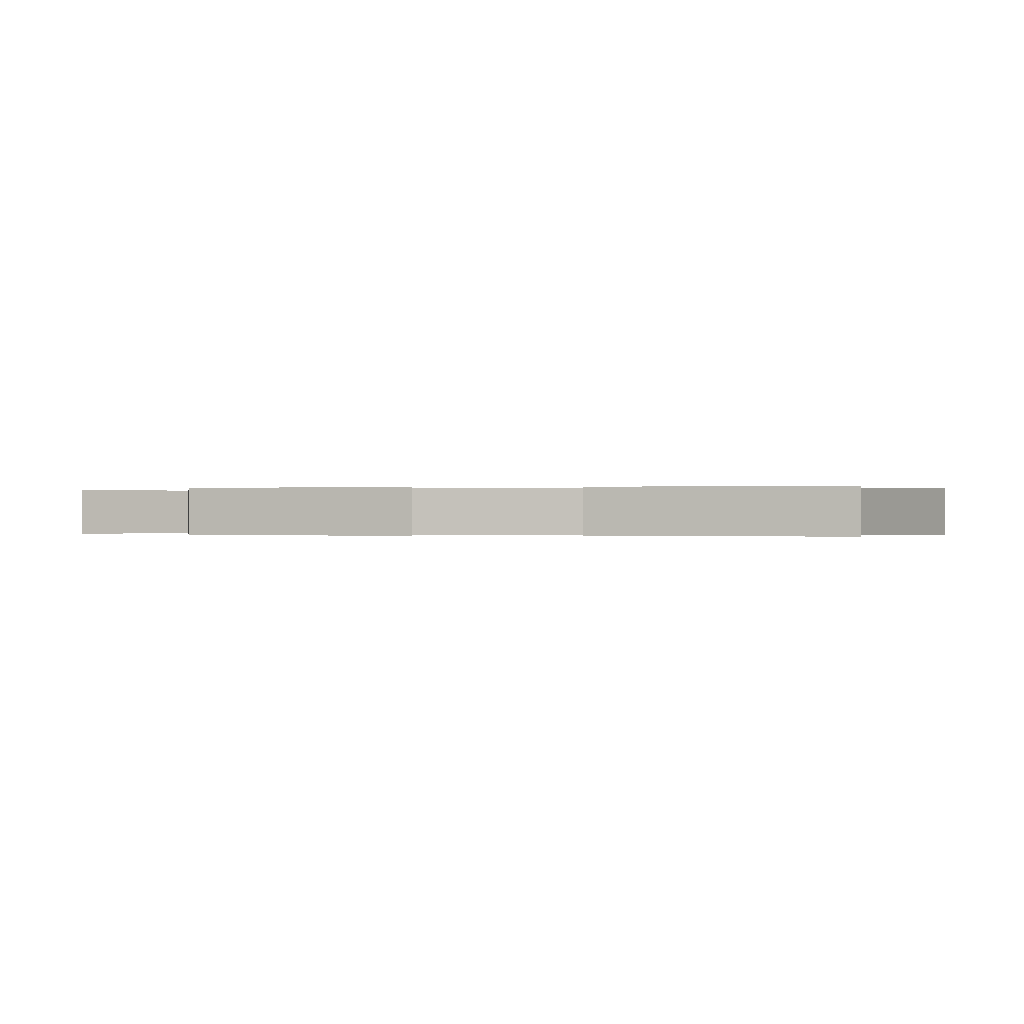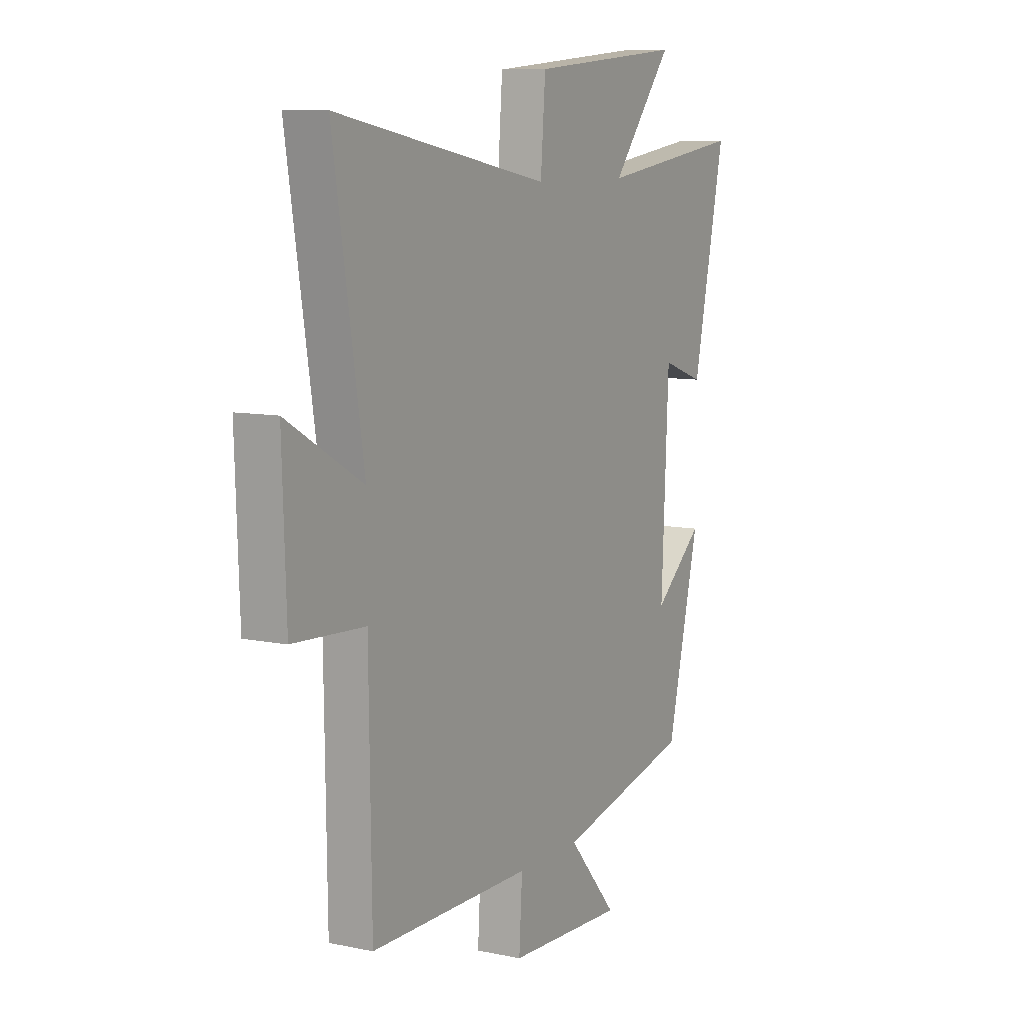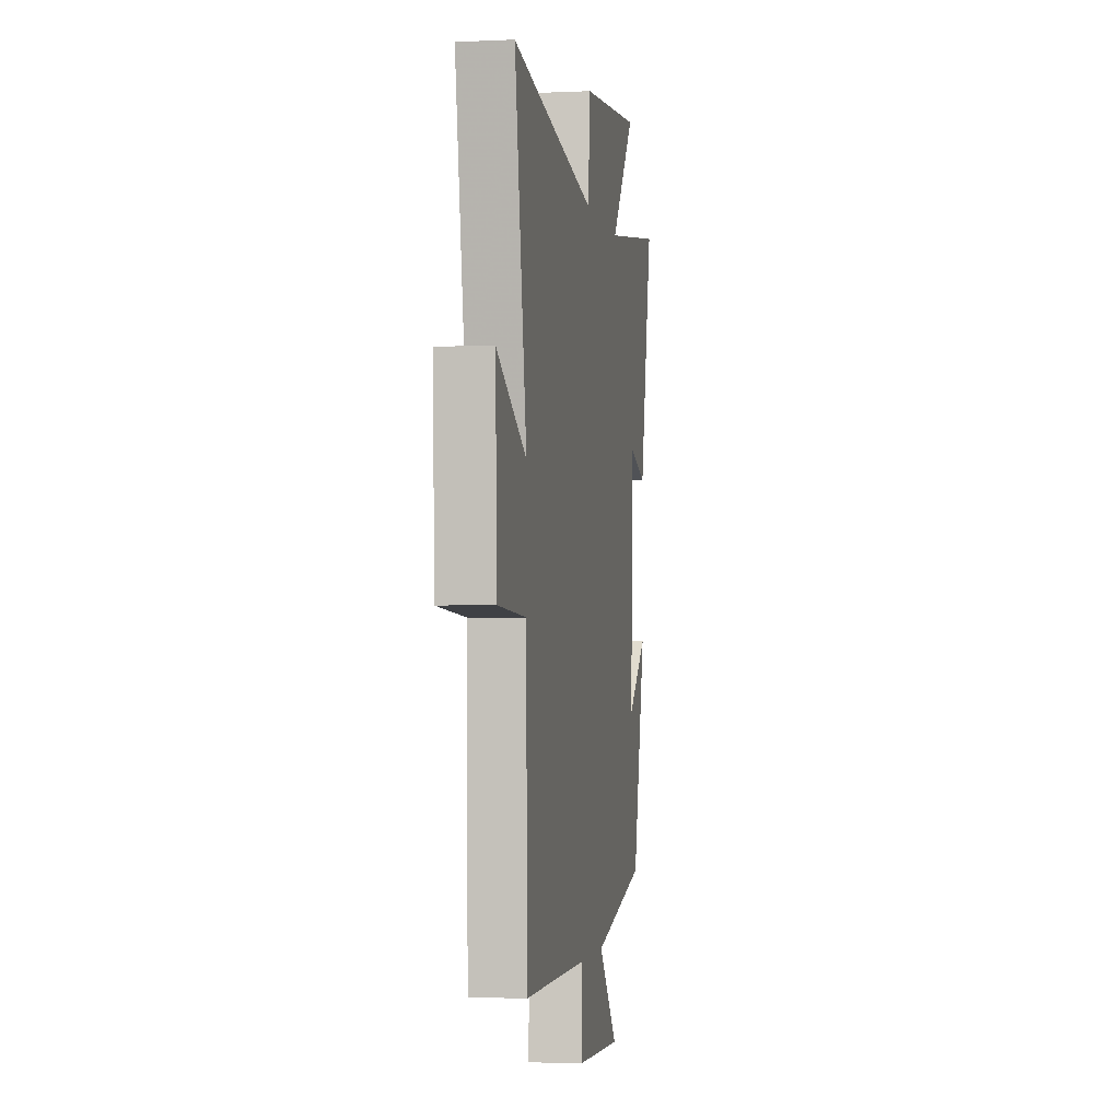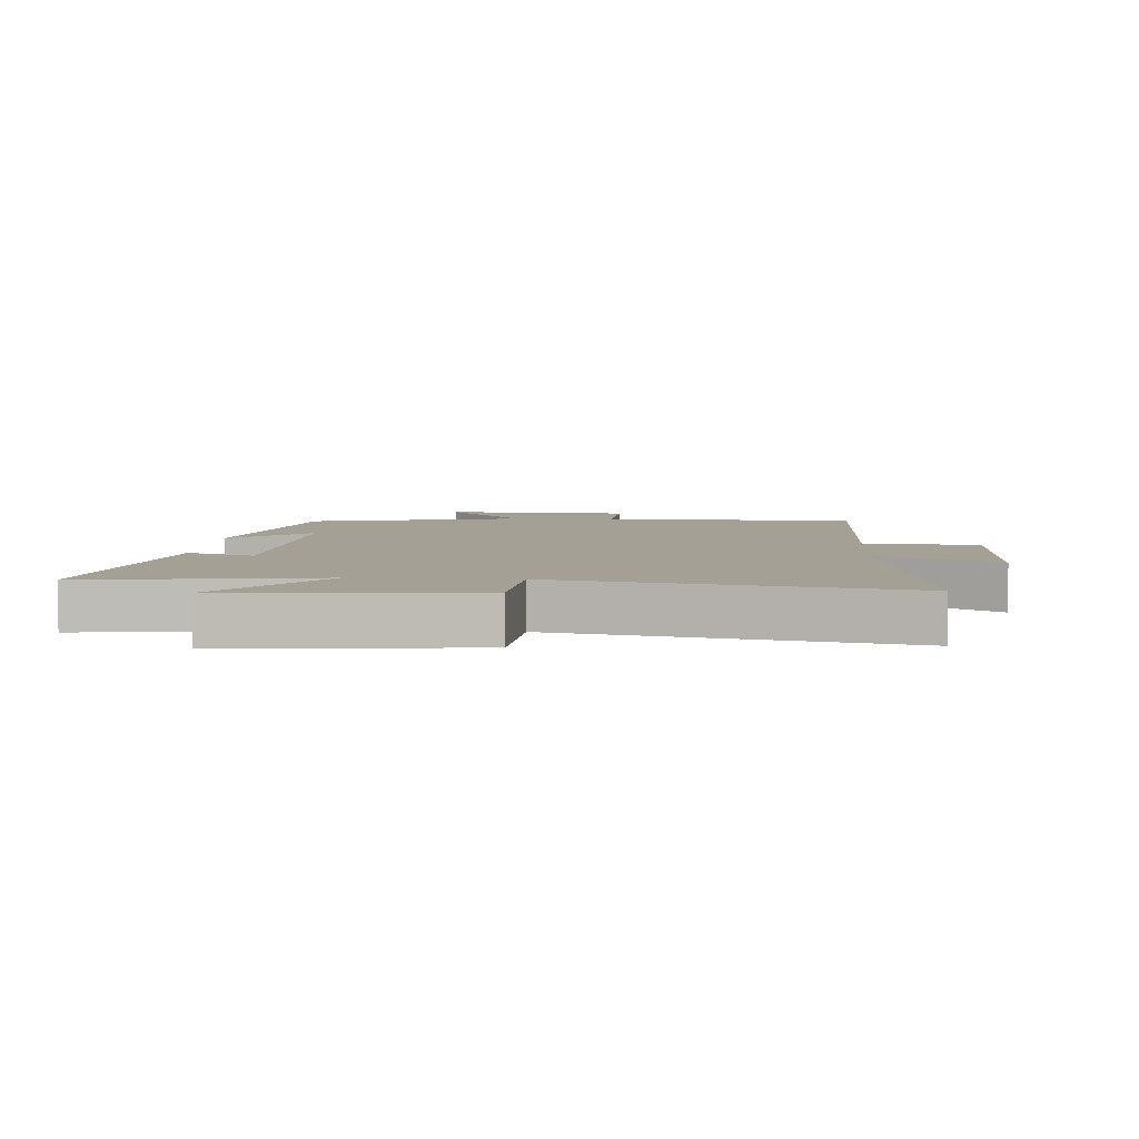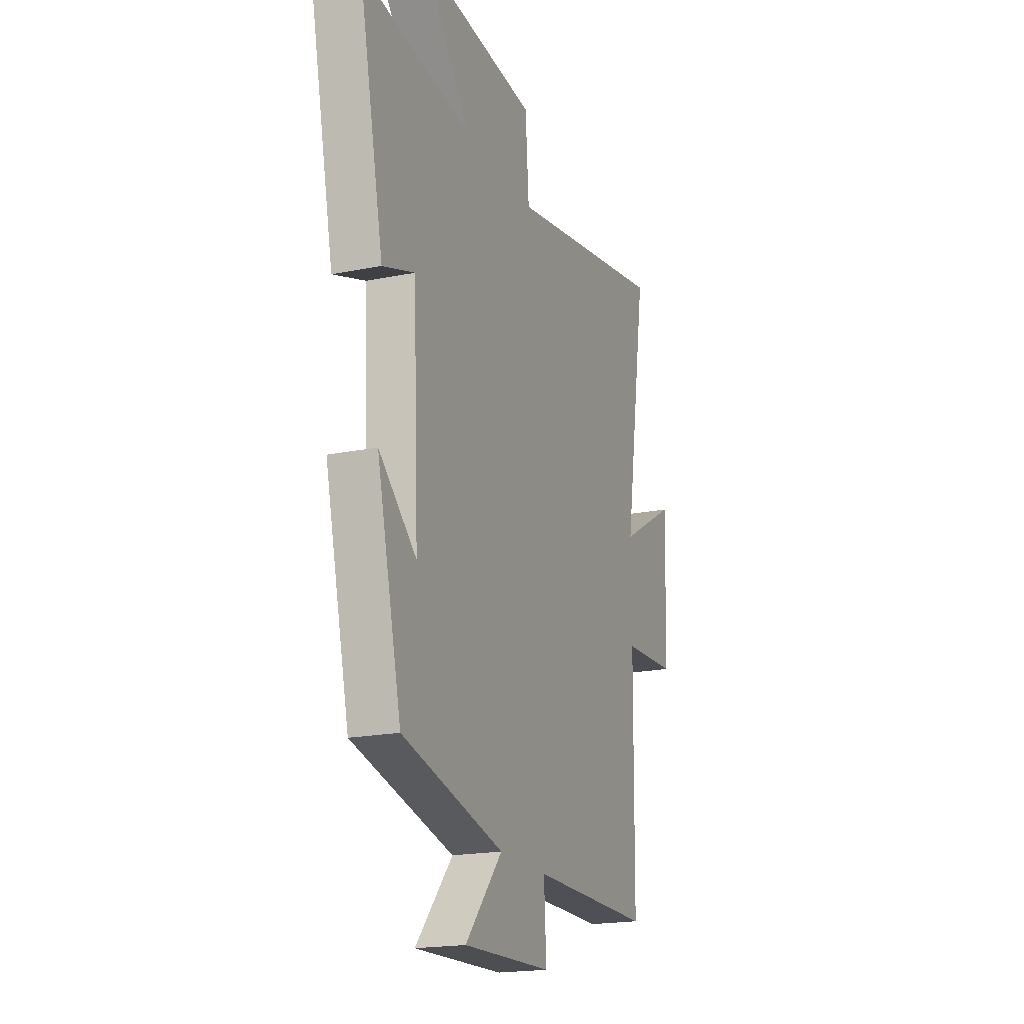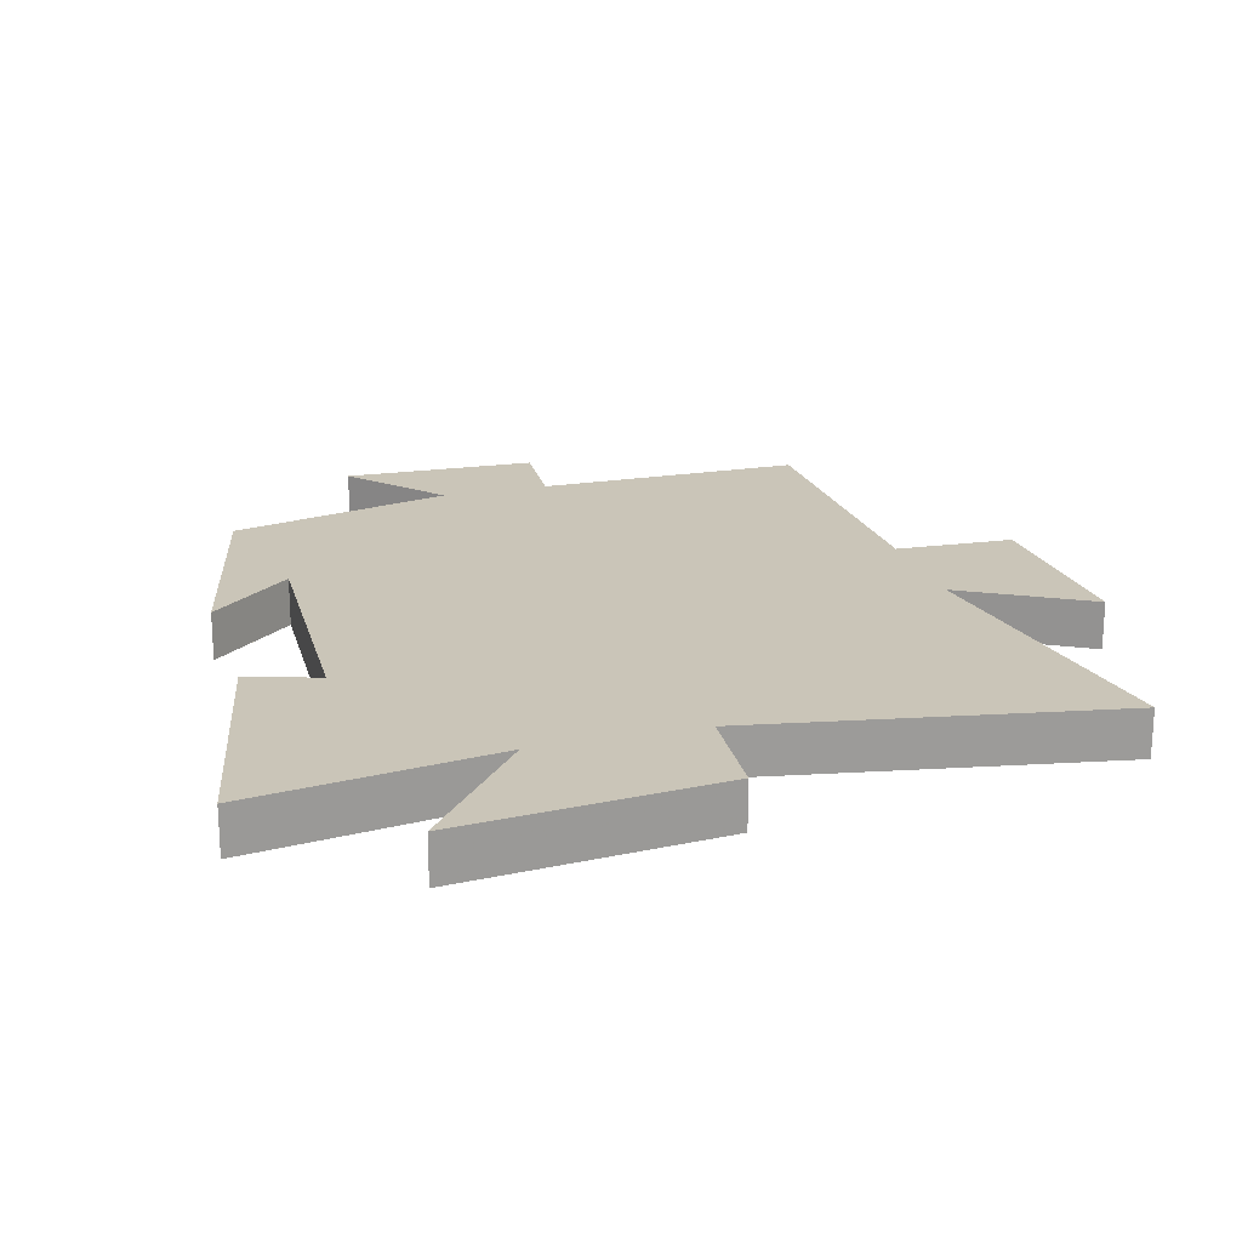
<metadata>
{"format":"obj","ext":"obj","renderer":"f3d","projection":"perspective","resolution":1024,"background":"white","views":[{"elev":-0.1,"azim":-85.7,"up":"+Y"},{"elev":9.1,"azim":119.2,"up":"+Z"},{"elev":-2.3,"azim":99.5,"up":"+Z"},{"elev":5.8,"azim":4.3,"up":"+Y"},{"elev":-19.4,"azim":-69.1,"up":"+Z"},{"elev":20.5,"azim":-16.6,"up":"+Y"}]}
</metadata>
<code>
v -0.582 0.07 0.553
v -0.213 0.07 0.5
v -0.369 0.07 0.694
v 0.021 0.07 0.658
v 0.033 0.07 0.5
v 0.576 0.07 0.599
v 0.5 0.07 0.125
v 0.691 0.07 0.235
v 0.681 0.07 -0.049
v 0.5 0.07 -0.059
v 0.494 0.07 -0.499
v 0.087 0.07 -0.5
v 0.095 0.07 -0.631
v -0.201 0.07 -0.643
v -0.077 0.07 -0.5
v -0.418 0.07 -0.419
v -0.5 0.07 -0.077
v -0.375 0.07 -0.184
v -0.393 0.07 0.206
v -0.5 0.07 0.169
v -0.582 0 0.553
v -0.213 0 0.5
v -0.369 0 0.694
v 0.021 0 0.658
v 0.033 0 0.5
v 0.576 0 0.599
v 0.5 0 0.125
v 0.691 0 0.235
v 0.681 0 -0.049
v 0.5 0 -0.059
v 0.494 0 -0.499
v 0.087 0 -0.5
v 0.095 0 -0.631
v -0.201 0 -0.643
v -0.077 0 -0.5
v -0.418 0 -0.419
v -0.5 0 -0.077
v -0.375 0 -0.184
v -0.393 0 0.206
v -0.5 0 0.169
f 19 20 1 2
f 18 19 2
f 15 16 17 18
f 15 18 2
f 12 13 14 15
f 12 15 2
f 11 12 2
f 10 11 2
f 7 8 9 10
f 7 10 2 3
f 5 6 7
f 5 7 3
f 3 4 5
f 22 21 40 39
f 22 39 38
f 38 37 36 35
f 22 38 35
f 35 34 33 32
f 22 35 32
f 22 32 31
f 22 31 30
f 30 29 28 27
f 23 22 30 27
f 27 26 25
f 23 27 25
f 25 24 23
f 1 21 22 2
f 2 22 23 3
f 3 23 24 4
f 4 24 25 5
f 5 25 26 6
f 6 26 27 7
f 7 27 28 8
f 8 28 29 9
f 9 29 30 10
f 10 30 31 11
f 11 31 32 12
f 12 32 33 13
f 13 33 34 14
f 14 34 35 15
f 15 35 36 16
f 16 36 37 17
f 17 37 38 18
f 18 38 39 19
f 19 39 40 20
f 20 40 21 1

</code>
